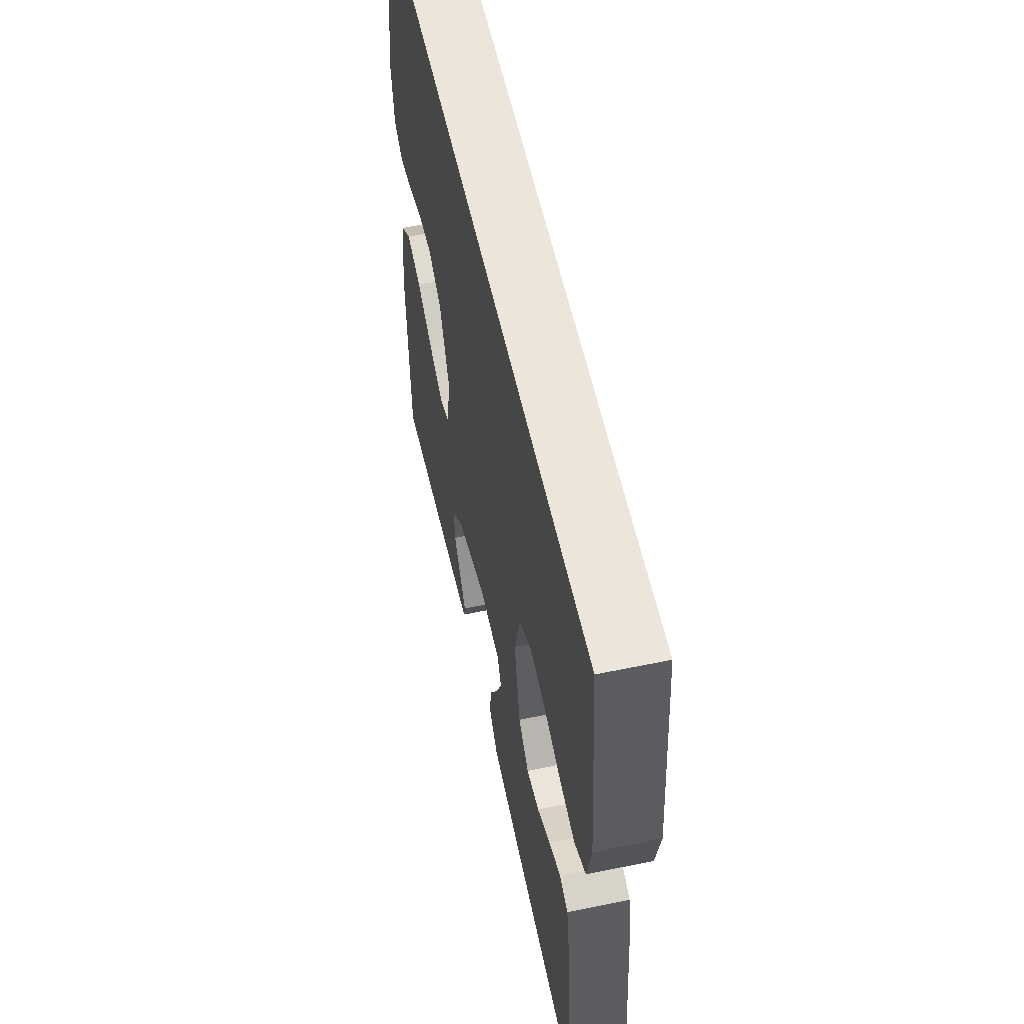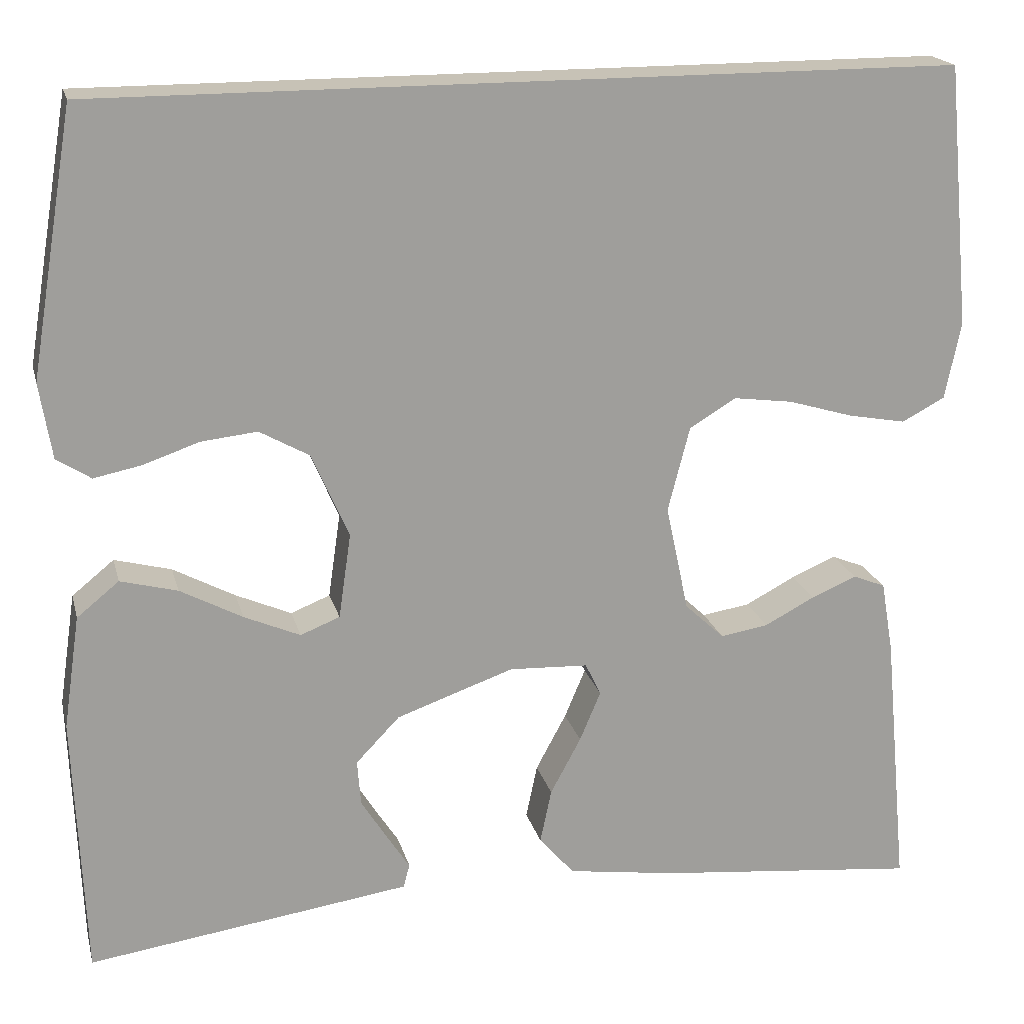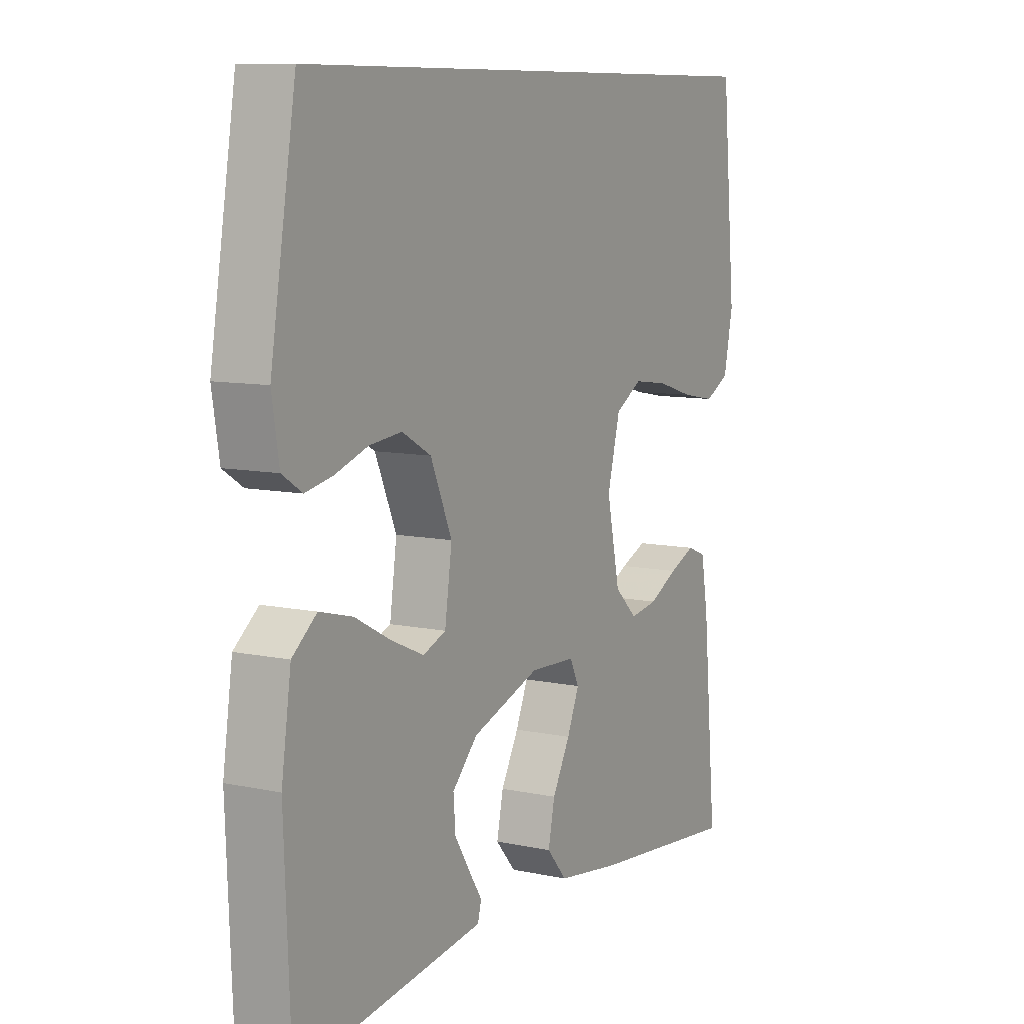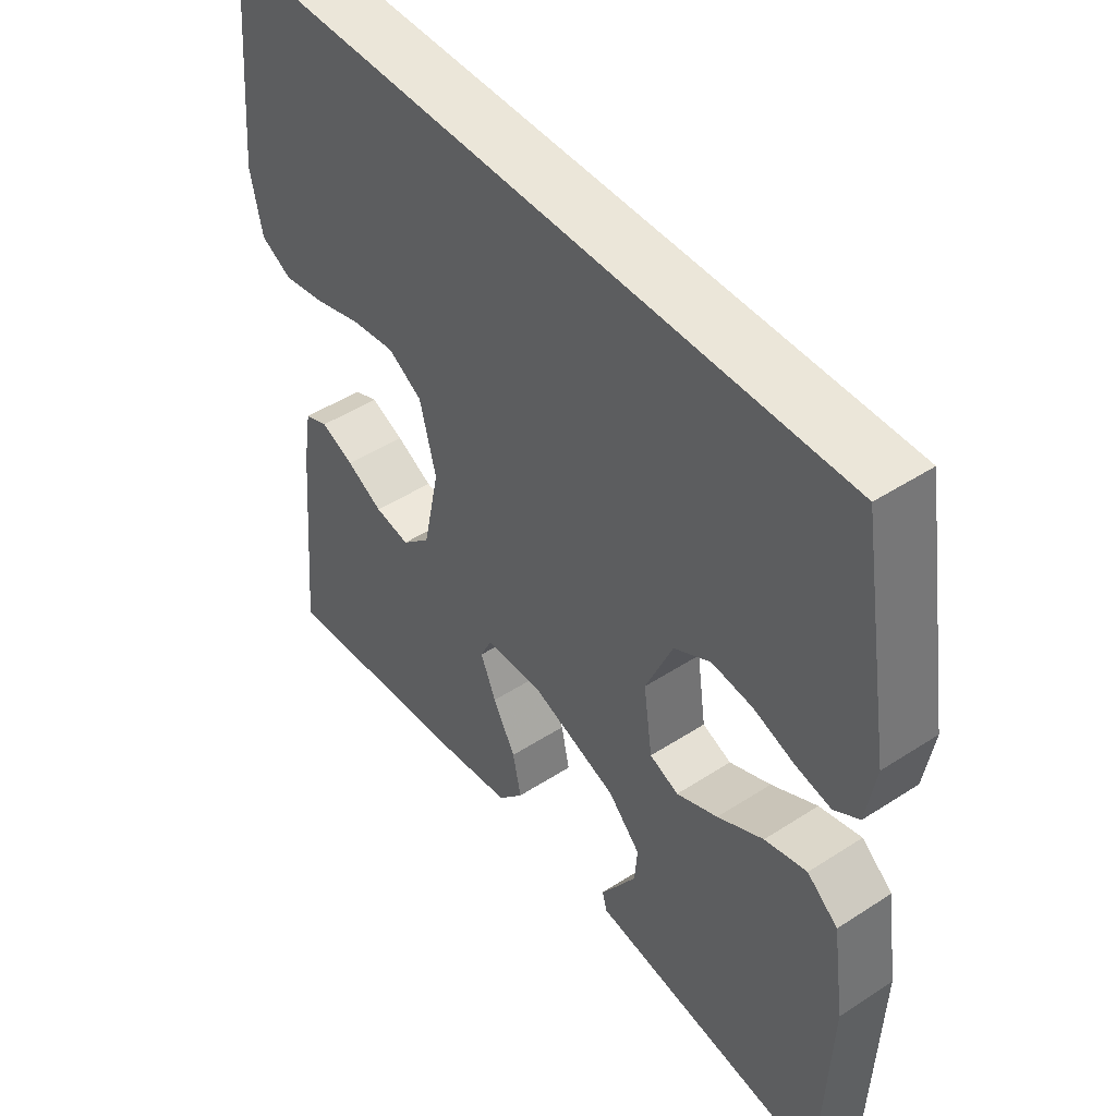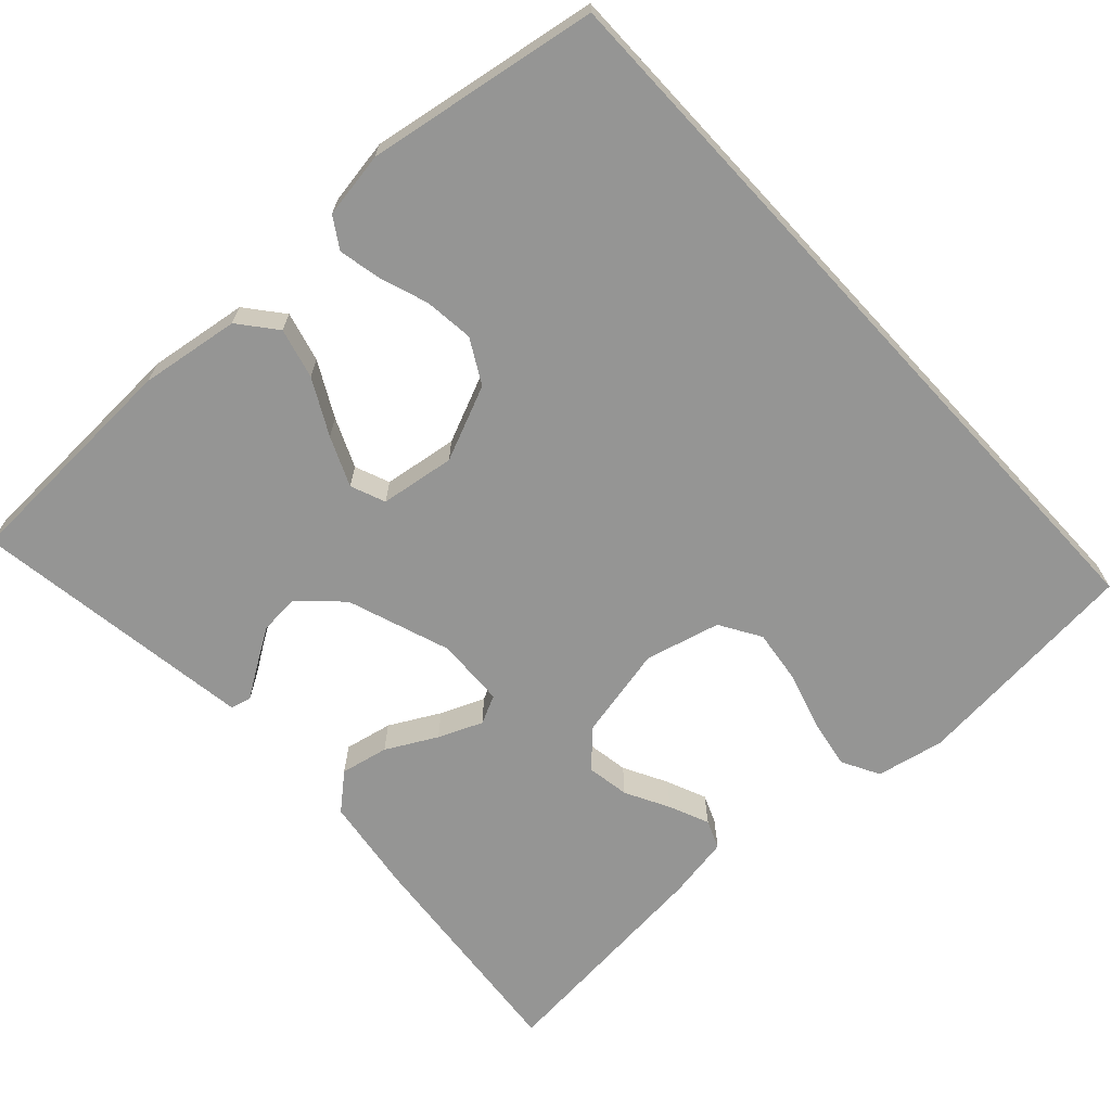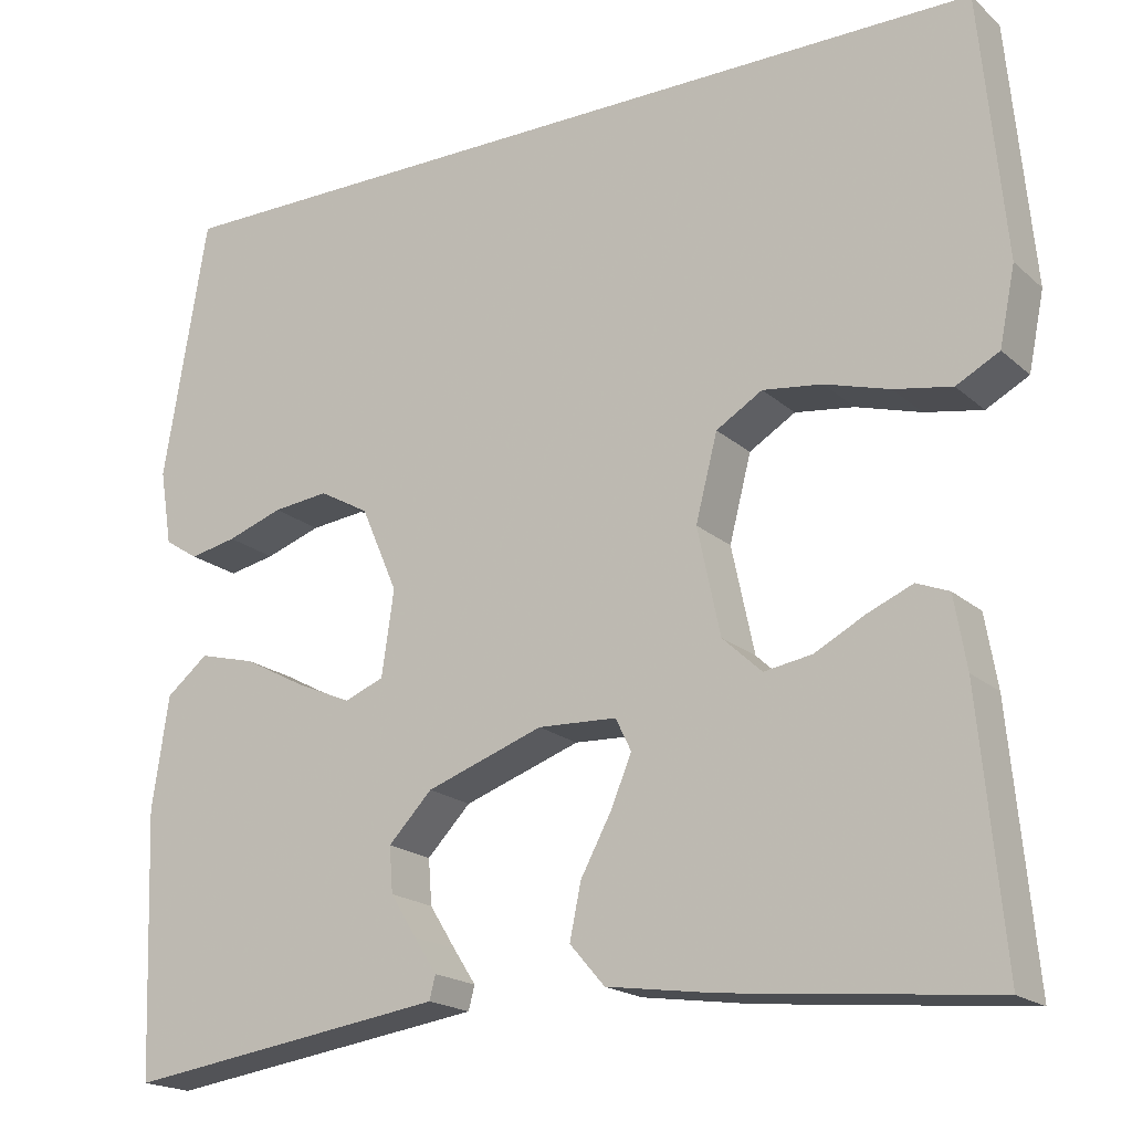
<metadata>
{"format":"obj","ext":"obj","renderer":"f3d","projection":"perspective","resolution":1024,"background":"white","views":[{"elev":56.7,"azim":77.8,"up":"+Z"},{"elev":19.1,"azim":-13.6,"up":"+Z"},{"elev":9.3,"azim":-60.7,"up":"+Z"},{"elev":46.8,"azim":-126.4,"up":"+Z"},{"elev":-67.4,"azim":-47.2,"up":"+Y"},{"elev":-19.0,"azim":32.4,"up":"+Z"}]}
</metadata>
<code>
v 0.511 0.07 0.5
v 0.539 0.07 0.2
v 0.521 0.07 0.112
v 0.472 0.07 0.086
v 0.406 0.07 0.098
v 0.332 0.07 0.12
v 0.264 0.07 0.129
v 0.211 0.07 0.097
v 0.186 0.07 0
v 0.212 0.07 -0.122
v 0.257 0.07 -0.164
v 0.312 0.07 -0.155
v 0.369 0.07 -0.125
v 0.421 0.07 -0.103
v 0.458 0.07 -0.118
v 0.472 0.07 -0.2
v 0.5 0.07 -0.5
v 0.2 0.07 -0.47
v 0.076 0.07 -0.452
v 0.036 0.07 -0.406
v 0.049 0.07 -0.344
v 0.084 0.07 -0.279
v 0.108 0.07 -0.222
v 0.09 0.07 -0.185
v 0 0.07 -0.181
v -0.134 0.07 -0.228
v -0.184 0.07 -0.28
v -0.18 0.07 -0.332
v -0.15 0.07 -0.38
v -0.124 0.07 -0.42
v -0.131 0.07 -0.447
v -0.2 0.07 -0.457
v -0.5 0.07 -0.5
v -0.512 0.07 -0.2
v -0.493 0.07 -0.071
v -0.445 0.07 -0.032
v -0.38 0.07 -0.049
v -0.309 0.07 -0.087
v -0.245 0.07 -0.115
v -0.2 0.07 -0.097
v -0.186 0.07 0
v -0.228 0.07 0.097
v -0.285 0.07 0.129
v -0.349 0.07 0.122
v -0.413 0.07 0.1
v -0.467 0.07 0.089
v -0.506 0.07 0.114
v -0.52 0.07 0.2
v -0.47 0.07 0.5
v 0.511 0 0.5
v 0.539 0 0.2
v 0.521 0 0.112
v 0.472 0 0.086
v 0.406 0 0.098
v 0.332 0 0.12
v 0.264 0 0.129
v 0.211 0 0.097
v 0.186 0 0
v 0.212 0 -0.122
v 0.257 0 -0.164
v 0.312 0 -0.155
v 0.369 0 -0.125
v 0.421 0 -0.103
v 0.458 0 -0.118
v 0.472 0 -0.2
v 0.5 0 -0.5
v 0.2 0 -0.47
v 0.076 0 -0.452
v 0.036 0 -0.406
v 0.049 0 -0.344
v 0.084 0 -0.279
v 0.108 0 -0.222
v 0.09 0 -0.185
v 0 0 -0.181
v -0.134 0 -0.228
v -0.184 0 -0.28
v -0.18 0 -0.332
v -0.15 0 -0.38
v -0.124 0 -0.42
v -0.131 0 -0.447
v -0.2 0 -0.457
v -0.5 0 -0.5
v -0.512 0 -0.2
v -0.493 0 -0.071
v -0.445 0 -0.032
v -0.38 0 -0.049
v -0.309 0 -0.087
v -0.245 0 -0.115
v -0.2 0 -0.097
v -0.186 0 0
v -0.228 0 0.097
v -0.285 0 0.129
v -0.349 0 0.122
v -0.413 0 0.1
v -0.467 0 0.089
v -0.506 0 0.114
v -0.52 0 0.2
v -0.47 0 0.5
f 48 49 1
f 47 48 1
f 46 47 1
f 45 46 1
f 44 45 1
f 43 44 1
f 42 43 1 2
f 36 37 38
f 35 36 38
f 34 35 38
f 33 34 38
f 32 33 38
f 31 32 38
f 29 30 31
f 28 29 31
f 28 31 38
f 27 28 38 39
f 20 21 22
f 19 20 22
f 18 19 22
f 17 18 22
f 16 17 22
f 15 16 22
f 14 15 22
f 13 14 22
f 12 13 22
f 11 12 22 23
f 10 11 23 24
f 4 5 6
f 3 4 6
f 2 3 6
f 2 6 7
f 42 2 7
f 41 42 7 8
f 40 41 8 9
f 26 27 39 40
f 25 26 40 9
f 9 10 24 25
f 50 98 97
f 50 97 96
f 50 96 95
f 50 95 94
f 50 94 93
f 50 93 92
f 51 50 92 91
f 87 86 85
f 87 85 84
f 87 84 83
f 87 83 82
f 87 82 81
f 87 81 80
f 80 79 78
f 80 78 77
f 87 80 77
f 88 87 77 76
f 71 70 69
f 71 69 68
f 71 68 67
f 71 67 66
f 71 66 65
f 71 65 64
f 71 64 63
f 71 63 62
f 71 62 61
f 72 71 61 60
f 73 72 60 59
f 55 54 53
f 55 53 52
f 55 52 51
f 56 55 51
f 56 51 91
f 57 56 91 90
f 58 57 90 89
f 89 88 76 75
f 58 89 75 74
f 74 73 59 58
f 1 50 51 2
f 2 51 52 3
f 3 52 53 4
f 4 53 54 5
f 5 54 55 6
f 6 55 56 7
f 7 56 57 8
f 8 57 58 9
f 9 58 59 10
f 10 59 60 11
f 11 60 61 12
f 12 61 62 13
f 13 62 63 14
f 14 63 64 15
f 15 64 65 16
f 16 65 66 17
f 17 66 67 18
f 18 67 68 19
f 19 68 69 20
f 20 69 70 21
f 21 70 71 22
f 22 71 72 23
f 23 72 73 24
f 24 73 74 25
f 25 74 75 26
f 26 75 76 27
f 27 76 77 28
f 28 77 78 29
f 29 78 79 30
f 30 79 80 31
f 31 80 81 32
f 32 81 82 33
f 33 82 83 34
f 34 83 84 35
f 35 84 85 36
f 36 85 86 37
f 37 86 87 38
f 38 87 88 39
f 39 88 89 40
f 40 89 90 41
f 41 90 91 42
f 42 91 92 43
f 43 92 93 44
f 44 93 94 45
f 45 94 95 46
f 46 95 96 47
f 47 96 97 48
f 48 97 98 49
f 49 98 50 1

</code>
